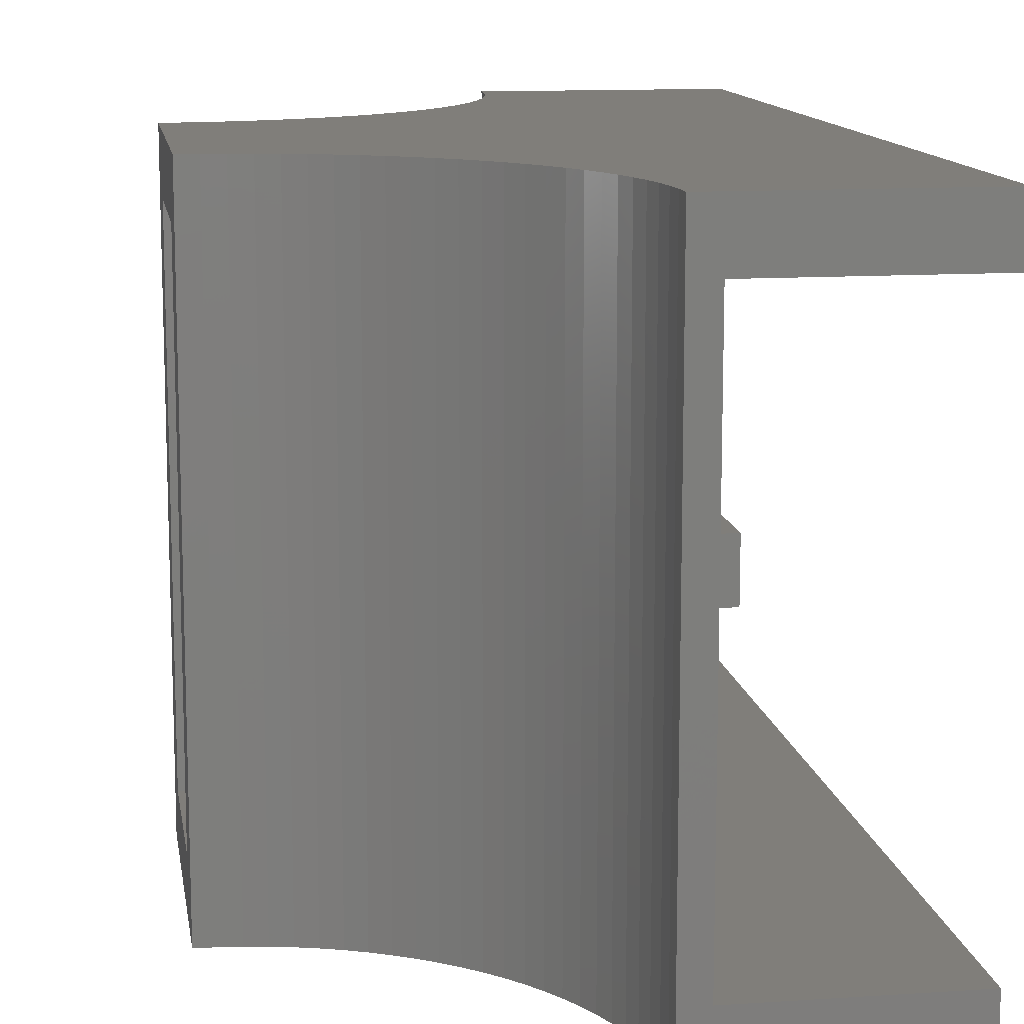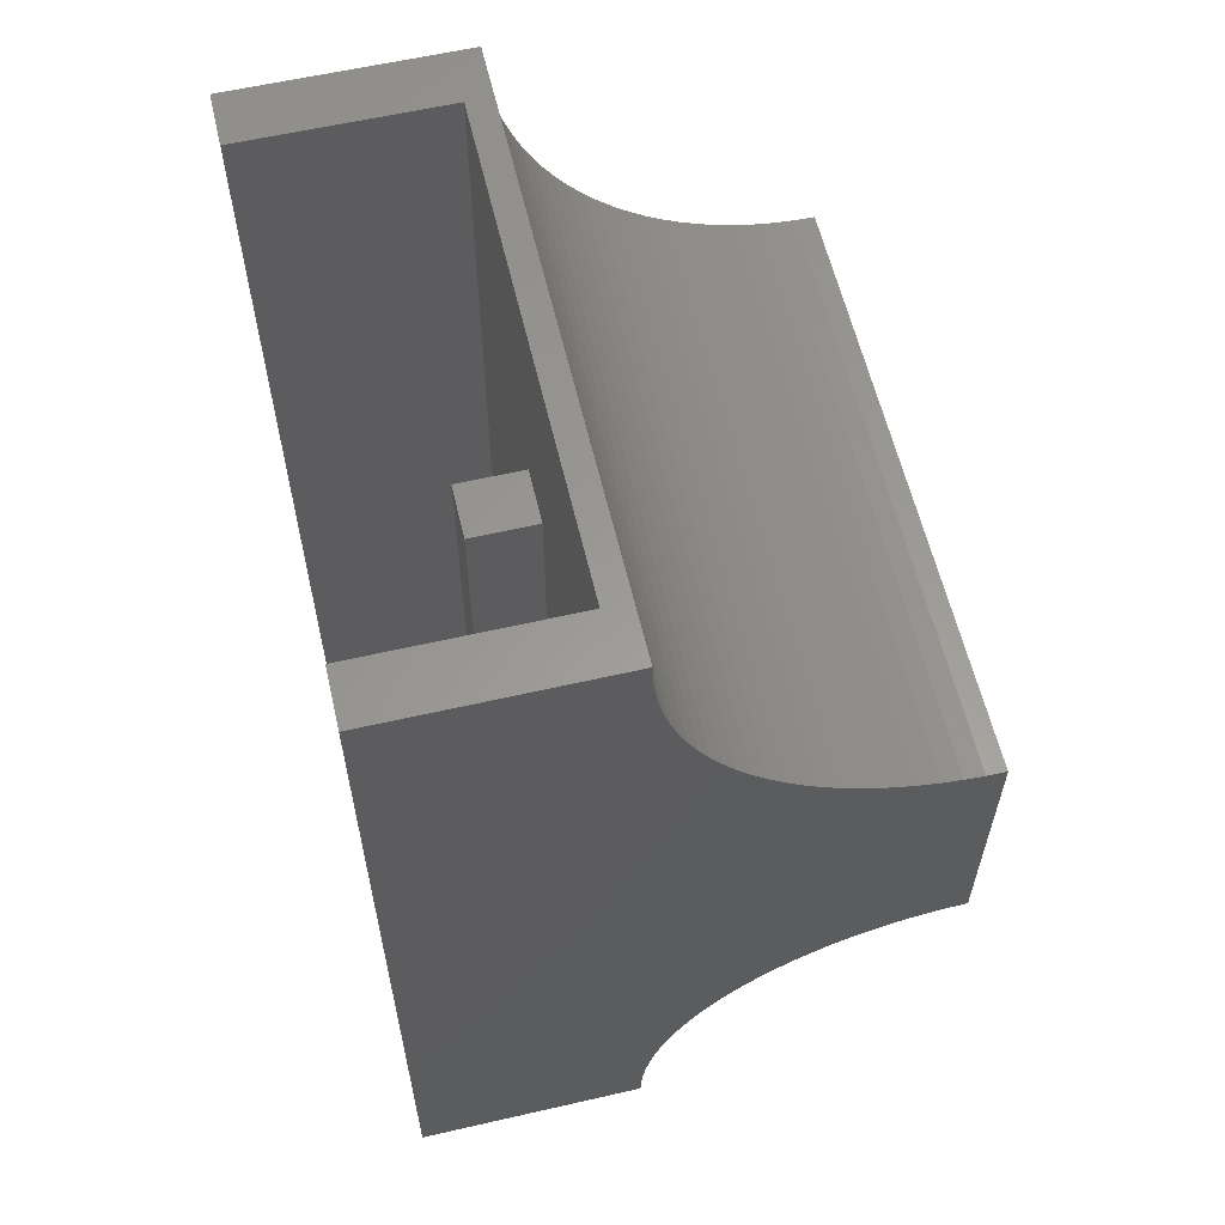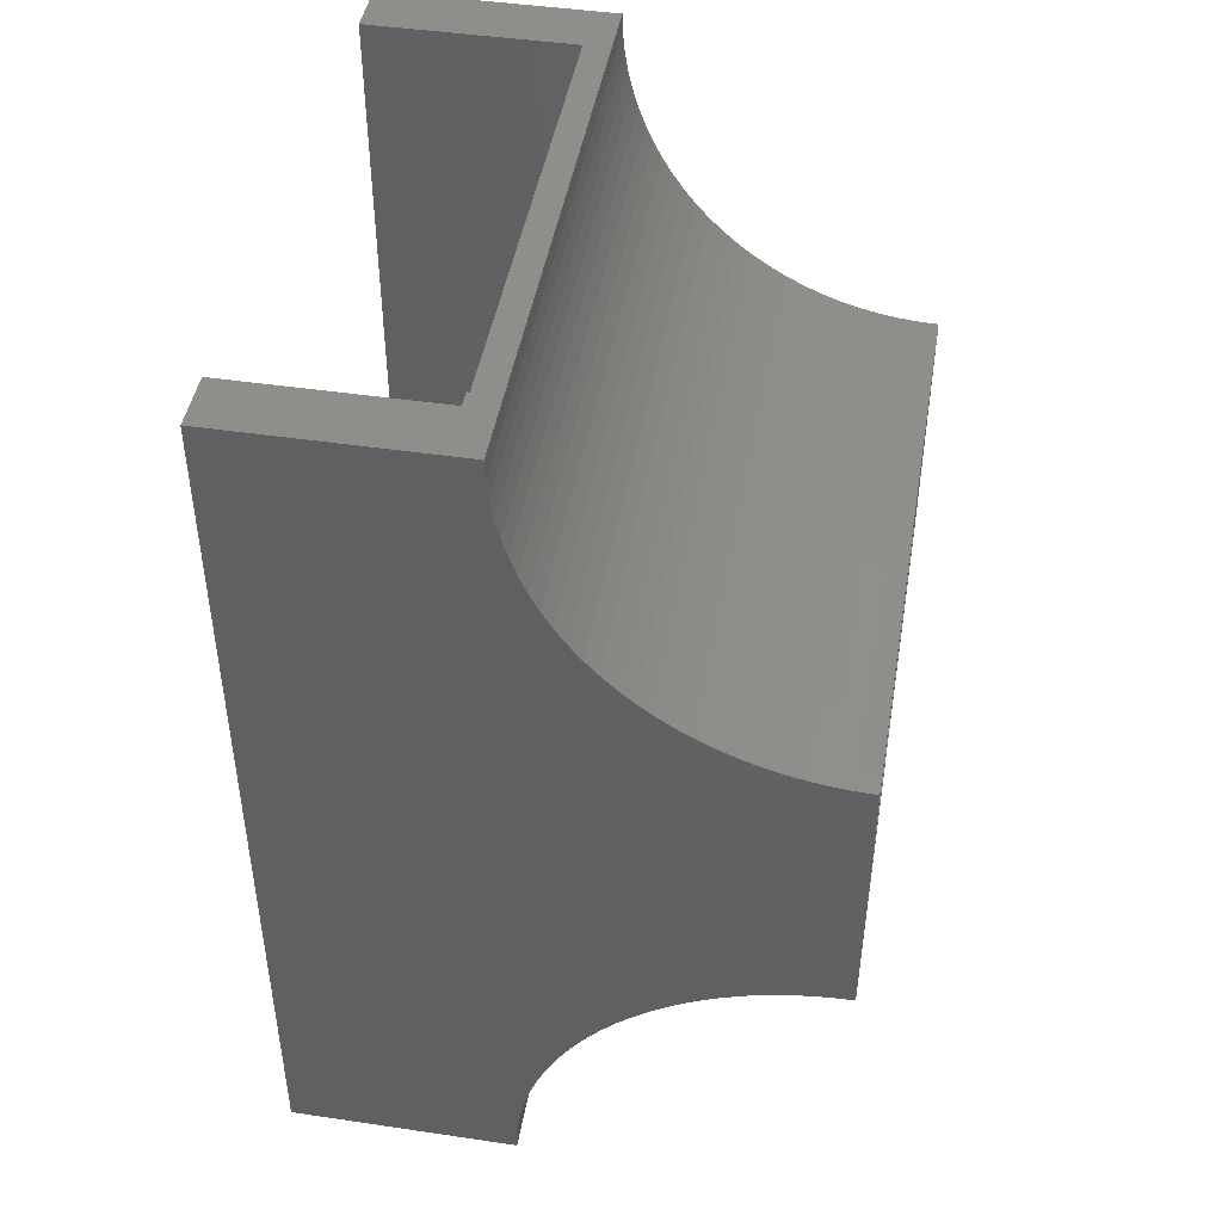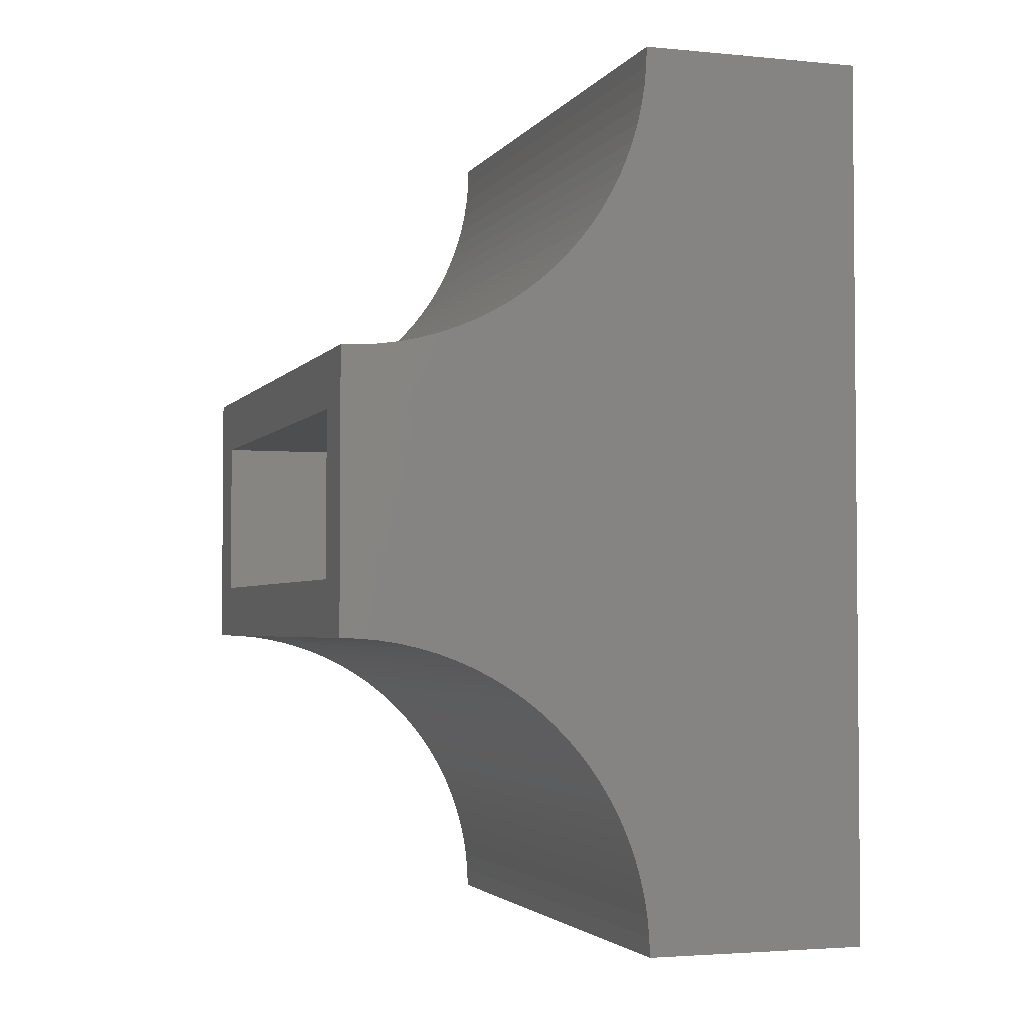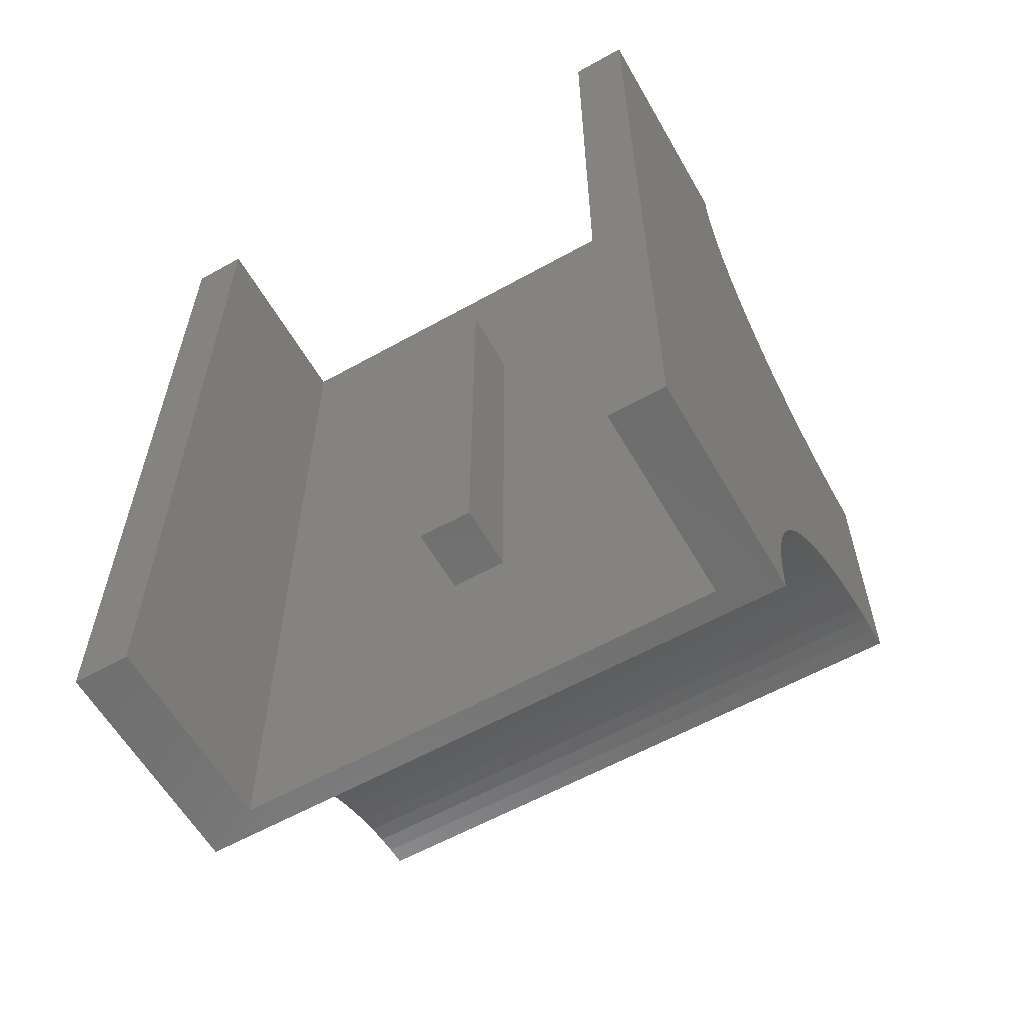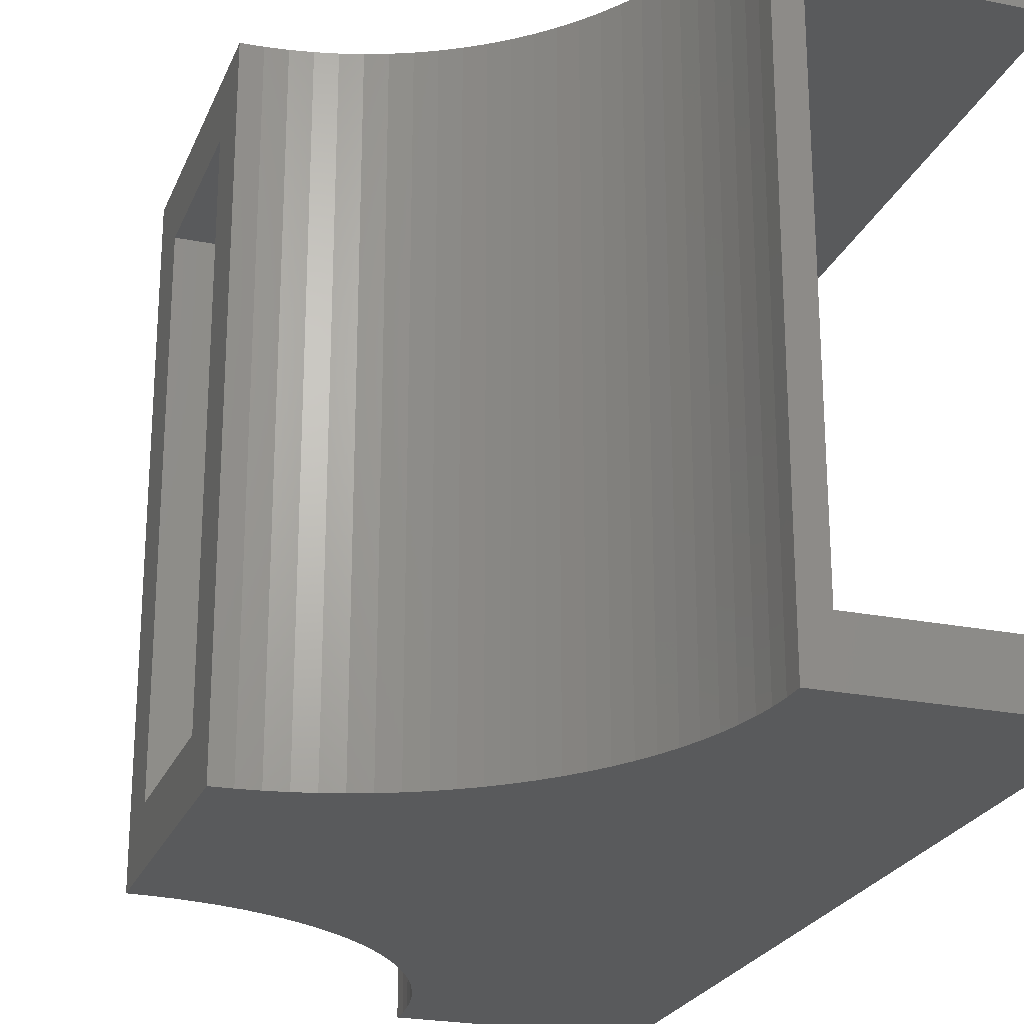
<metadata>
{"format":"stl","ext":"stl","renderer":"f3d","projection":"perspective","resolution":1024,"background":"white","views":[{"elev":12.3,"azim":-8.9,"up":"+Z"},{"elev":60.0,"azim":166.8,"up":"+Y"},{"elev":45.2,"azim":-170.3,"up":"+Y"},{"elev":-3.1,"azim":-18.2,"up":"+Y"},{"elev":-59.7,"azim":119.8,"up":"+Y"},{"elev":-23.8,"azim":-18.5,"up":"+Z"}]}
</metadata>
<code>
# stl→obj: 132 verts, 260 faces
v 15 40 24.5
v 15 30 14.75
v 15 40 2.5
v 15 10 14.75
v 15 0 24.5
v 15 10 12.25
v 15 30 12.25
v 15 0 2.5
v 13.82 39.13 27
v 24 40 27
v 13.85 40 27
v 13.74 38.26 27
v 13.6 37.4 27
v 24 0 27
v 13.82 0.8696 27
v 13.85 0 27
v 13.41 36.56 27
v 13.74 1.736 27
v 13.17 35.72 27
v 13.6 2.595 27
v 12.88 34.9 27
v 13.41 3.444 27
v 12.53 34.1 27
v 13.17 4.28 27
v 12.14 33.33 27
v 12.88 5.099 27
v 11.69 32.58 27
v 12.53 5.897 27
v 11.2 31.86 27
v 12.14 6.672 27
v 11.69 7.421 27
v 11.2 8.141 27
v 10.67 31.17 27
v 10.67 8.828 27
v 10.1 30.52 27
v 10.1 9.481 27
v 9.481 29.9 27
v 9.481 10.1 27
v 8.828 29.33 27
v 8.828 10.67 27
v 8.141 28.8 27
v 8.141 11.2 27
v 7.421 28.31 27
v 7.421 11.69 27
v 6.672 27.86 27
v 6.672 12.14 27
v 5.897 27.47 27
v 5.897 12.53 27
v 5.099 27.12 27
v 5.099 12.88 27
v 4.28 26.83 27
v 4.28 13.17 27
v 3.444 26.59 27
v 3.444 13.41 27
v 2.595 26.4 27
v 2.595 13.6 27
v 1.736 26.26 27
v 1.736 13.74 27
v 0.8696 26.18 27
v 0.8696 13.82 27
v 0 26.15 27
v 0 13.85 27
v 13.82 0.8696 0
v 24 0 0
v 13.85 0 0
v 13.74 1.736 0
v 13.6 2.595 0
v 24 40 0
v 13.82 39.13 0
v 13.85 40 0
v 13.41 3.444 0
v 13.74 38.26 0
v 13.17 4.28 0
v 13.6 37.4 0
v 12.88 5.099 0
v 13.41 36.56 0
v 12.53 5.897 0
v 13.17 35.72 0
v 12.14 6.672 0
v 12.88 34.9 0
v 11.69 7.421 0
v 12.53 34.1 0
v 11.2 8.141 0
v 12.14 33.33 0
v 11.69 32.58 0
v 11.2 31.86 0
v 10.67 8.828 0
v 10.67 31.17 0
v 10.1 9.481 0
v 10.1 30.52 0
v 9.481 10.1 0
v 9.481 29.9 0
v 8.828 10.67 0
v 8.828 29.33 0
v 8.141 11.2 0
v 8.141 28.8 0
v 7.421 11.69 0
v 7.421 28.31 0
v 6.672 12.14 0
v 6.672 27.86 0
v 5.897 12.53 0
v 5.897 27.47 0
v 5.099 12.88 0
v 5.099 27.12 0
v 4.28 13.17 0
v 4.28 26.83 0
v 3.444 13.41 0
v 3.444 26.59 0
v 2.595 13.6 0
v 2.595 26.4 0
v 1.736 13.74 0
v 1.736 26.26 0
v 0.8696 13.82 0
v 0.8696 26.18 0
v 0 13.85 0
v 0 26.15 0
v 0 23.65 2.5
v 0 16.35 2.5
v 0 16.35 24.5
v 0 23.65 24.5
v 24 40 2.5
v 24 40 24.5
v 24 0 2.5
v 24 0 24.5
v 18 10 14.75
v 18 30 12.25
v 18 30 14.75
v 18 10 12.25
v 9.9 16.35 2.5
v 9.9 23.65 24.5
v 9.9 23.65 2.5
v 9.9 16.35 24.5
f 1 2 3
f 1 4 2
f 4 5 6
f 5 4 1
f 7 3 2
f 6 3 7
f 6 8 3
f 8 6 5
f 9 10 11
f 12 10 9
f 13 10 12
f 14 15 16
f 17 10 13
f 14 18 15
f 19 10 17
f 14 20 18
f 21 10 19
f 14 22 20
f 23 10 21
f 14 24 22
f 25 10 23
f 14 26 24
f 27 10 25
f 14 28 26
f 29 10 27
f 14 30 28
f 10 29 14
f 14 31 30
f 32 14 29
f 14 32 31
f 33 32 29
f 33 34 32
f 35 34 33
f 35 36 34
f 37 36 35
f 37 38 36
f 39 38 37
f 39 40 38
f 41 40 39
f 41 42 40
f 43 42 41
f 43 44 42
f 45 44 43
f 45 46 44
f 47 46 45
f 47 48 46
f 49 48 47
f 49 50 48
f 51 50 49
f 51 52 50
f 53 52 51
f 53 54 52
f 55 54 53
f 55 56 54
f 57 56 55
f 57 58 56
f 59 58 57
f 59 60 58
f 61 60 59
f 60 61 62
f 63 64 65
f 66 64 63
f 67 64 66
f 68 69 70
f 71 64 67
f 68 72 69
f 73 64 71
f 68 74 72
f 75 64 73
f 68 76 74
f 77 64 75
f 68 78 76
f 79 64 77
f 68 80 78
f 81 64 79
f 68 82 80
f 83 64 81
f 68 84 82
f 64 83 68
f 68 85 84
f 86 68 83
f 68 86 85
f 87 86 83
f 87 88 86
f 89 88 87
f 89 90 88
f 91 90 89
f 91 92 90
f 93 92 91
f 93 94 92
f 95 94 93
f 95 96 94
f 97 96 95
f 97 98 96
f 99 98 97
f 99 100 98
f 101 100 99
f 101 102 100
f 103 102 101
f 103 104 102
f 105 104 103
f 105 106 104
f 107 106 105
f 107 108 106
f 109 108 107
f 109 110 108
f 111 110 109
f 111 112 110
f 113 112 111
f 113 114 112
f 115 114 113
f 114 115 116
f 116 117 61
f 116 118 117
f 118 115 119
f 115 118 116
f 120 61 117
f 119 61 120
f 119 62 61
f 62 119 115
f 121 68 3
f 1 10 122
f 10 1 11
f 3 11 1
f 3 70 11
f 70 3 68
f 16 5 14
f 16 8 5
f 65 8 16
f 64 8 65
f 8 64 123
f 14 5 124
f 123 68 121
f 68 123 64
f 3 123 121
f 123 3 8
f 14 122 10
f 122 14 124
f 5 122 124
f 122 5 1
f 125 126 127
f 126 125 128
f 2 125 127
f 125 2 4
f 6 126 128
f 126 6 7
f 126 2 127
f 2 126 7
f 6 125 4
f 125 6 128
f 93 38 40
f 38 93 91
f 63 18 66
f 18 63 15
f 77 30 79
f 30 77 28
f 71 24 73
f 24 71 22
f 83 34 87
f 34 83 32
f 103 48 50
f 48 103 101
f 67 22 71
f 22 67 20
f 65 15 63
f 15 65 16
f 79 31 81
f 31 79 30
f 66 20 67
f 20 66 18
f 99 44 46
f 44 99 97
f 115 60 62
f 60 115 113
f 89 38 91
f 38 89 36
f 105 50 52
f 50 105 103
f 101 46 48
f 46 101 99
f 113 58 60
f 58 113 111
f 81 32 83
f 32 81 31
f 97 42 44
f 42 97 95
f 95 40 42
f 40 95 93
f 109 54 56
f 54 109 107
f 73 26 75
f 26 73 24
f 75 28 77
f 28 75 26
f 107 52 54
f 52 107 105
f 87 36 89
f 36 87 34
f 111 56 58
f 56 111 109
f 84 23 82
f 23 84 25
f 88 29 86
f 29 88 33
f 96 43 41
f 43 96 98
f 94 41 39
f 41 94 96
f 86 27 85
f 27 86 29
f 74 12 72
f 12 74 13
f 108 55 53
f 55 108 110
f 72 9 69
f 9 72 12
f 112 59 57
f 59 112 114
f 92 39 37
f 39 92 94
f 76 13 74
f 13 76 17
f 78 17 76
f 17 78 19
f 90 33 88
f 33 90 35
f 106 53 51
f 53 106 108
f 92 35 90
f 35 92 37
f 69 11 70
f 11 69 9
f 104 51 49
f 51 104 106
f 110 57 55
f 57 110 112
f 98 45 43
f 45 98 100
f 80 19 78
f 19 80 21
f 85 25 84
f 25 85 27
f 100 47 45
f 47 100 102
f 82 21 80
f 21 82 23
f 102 49 47
f 49 102 104
f 114 61 59
f 61 114 116
f 129 130 131
f 130 129 132
f 119 130 132
f 130 119 120
f 117 129 131
f 129 117 118
f 117 130 120
f 130 117 131
f 129 119 132
f 119 129 118

</code>
